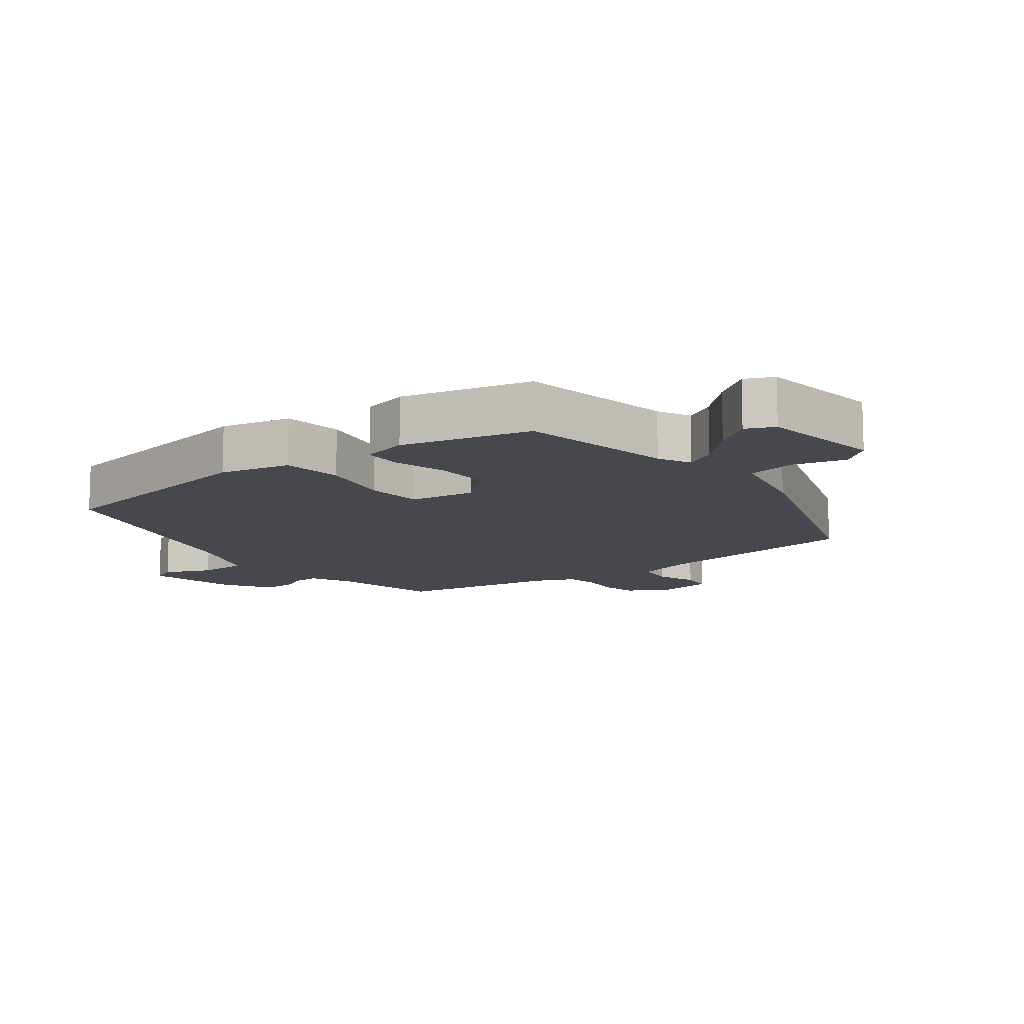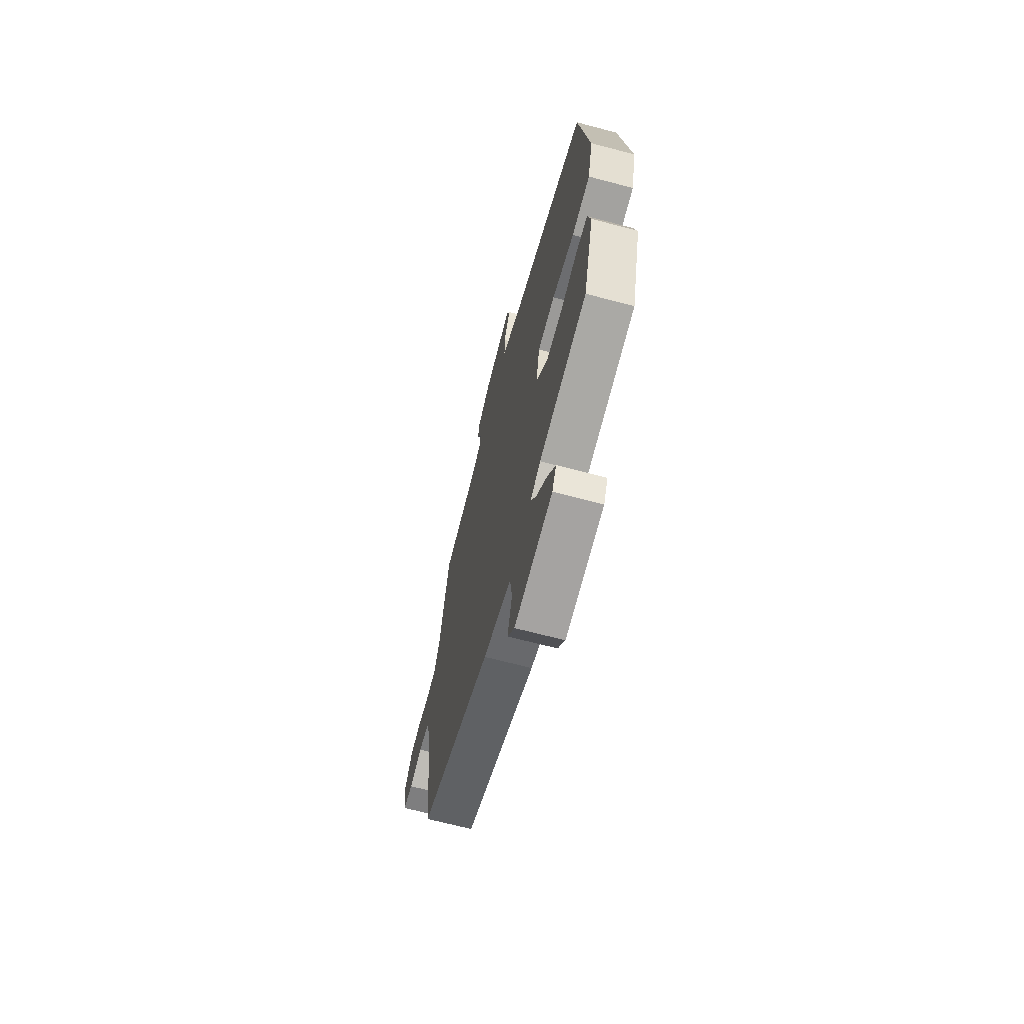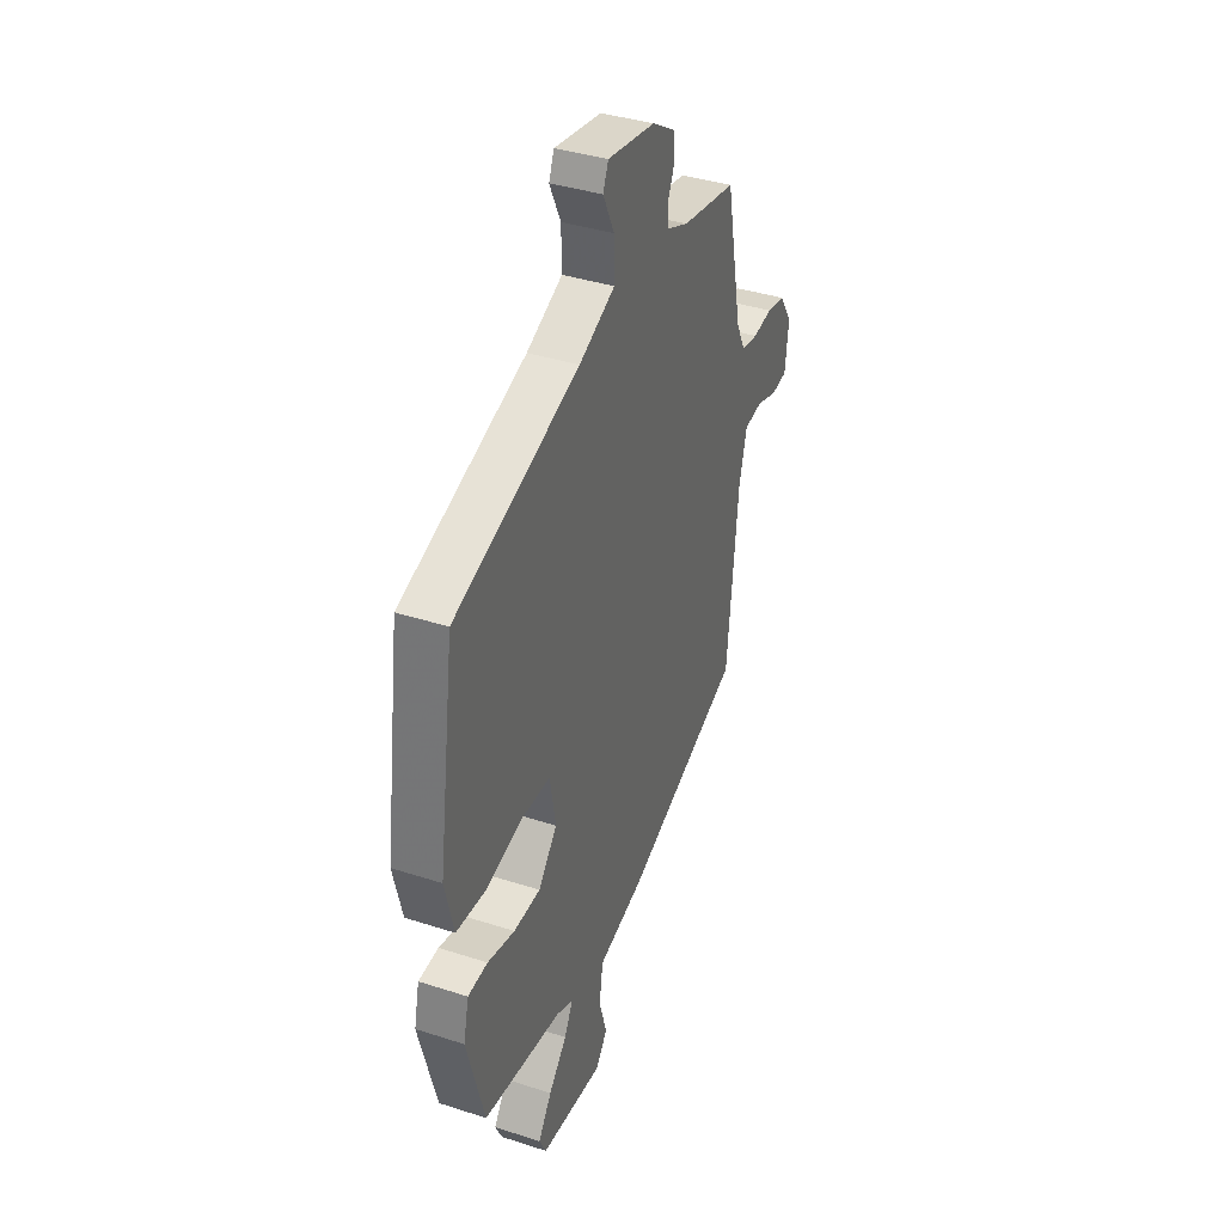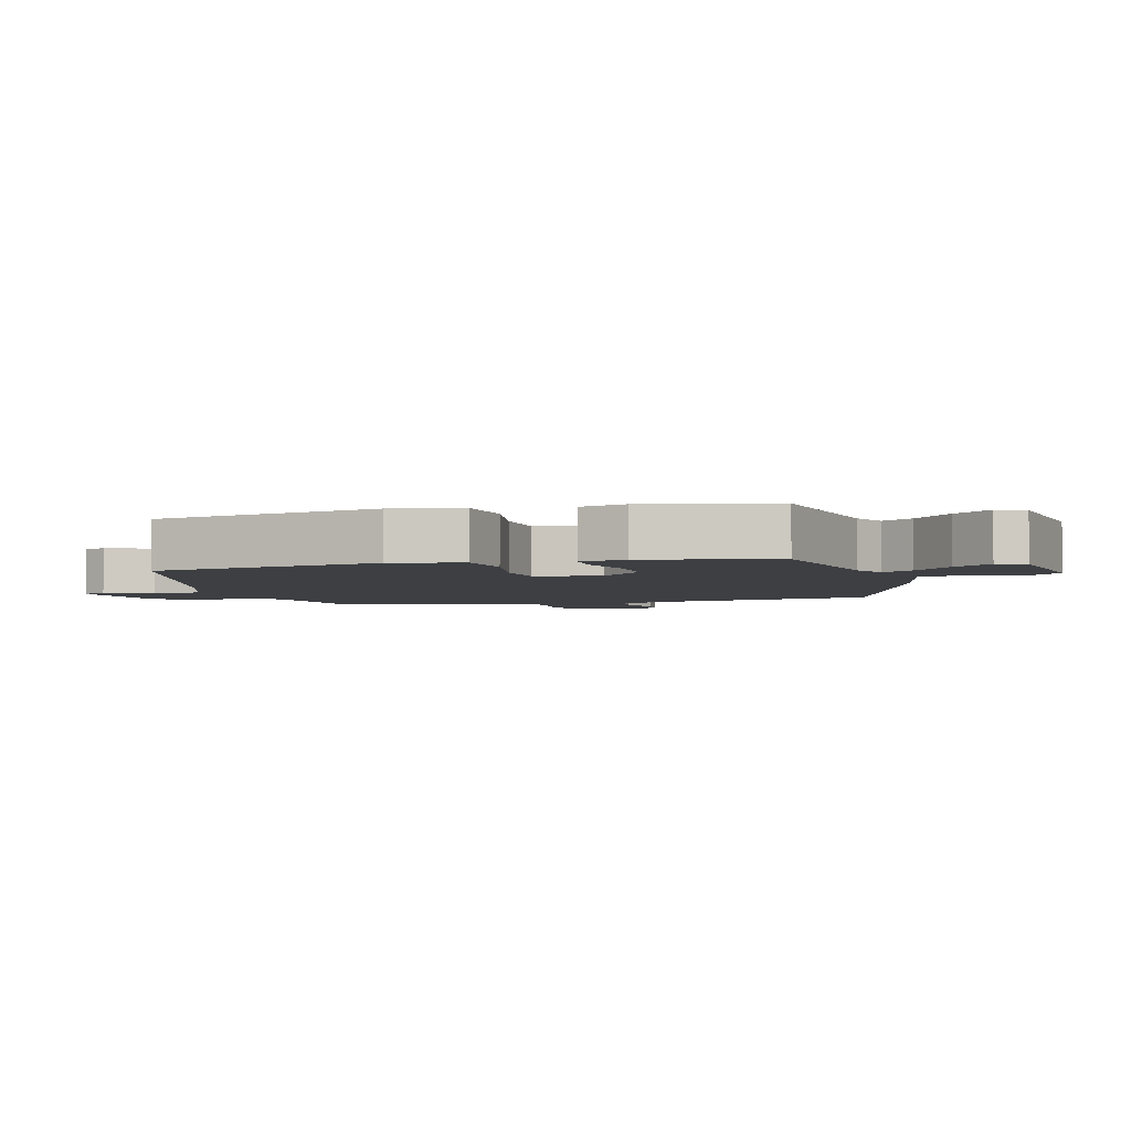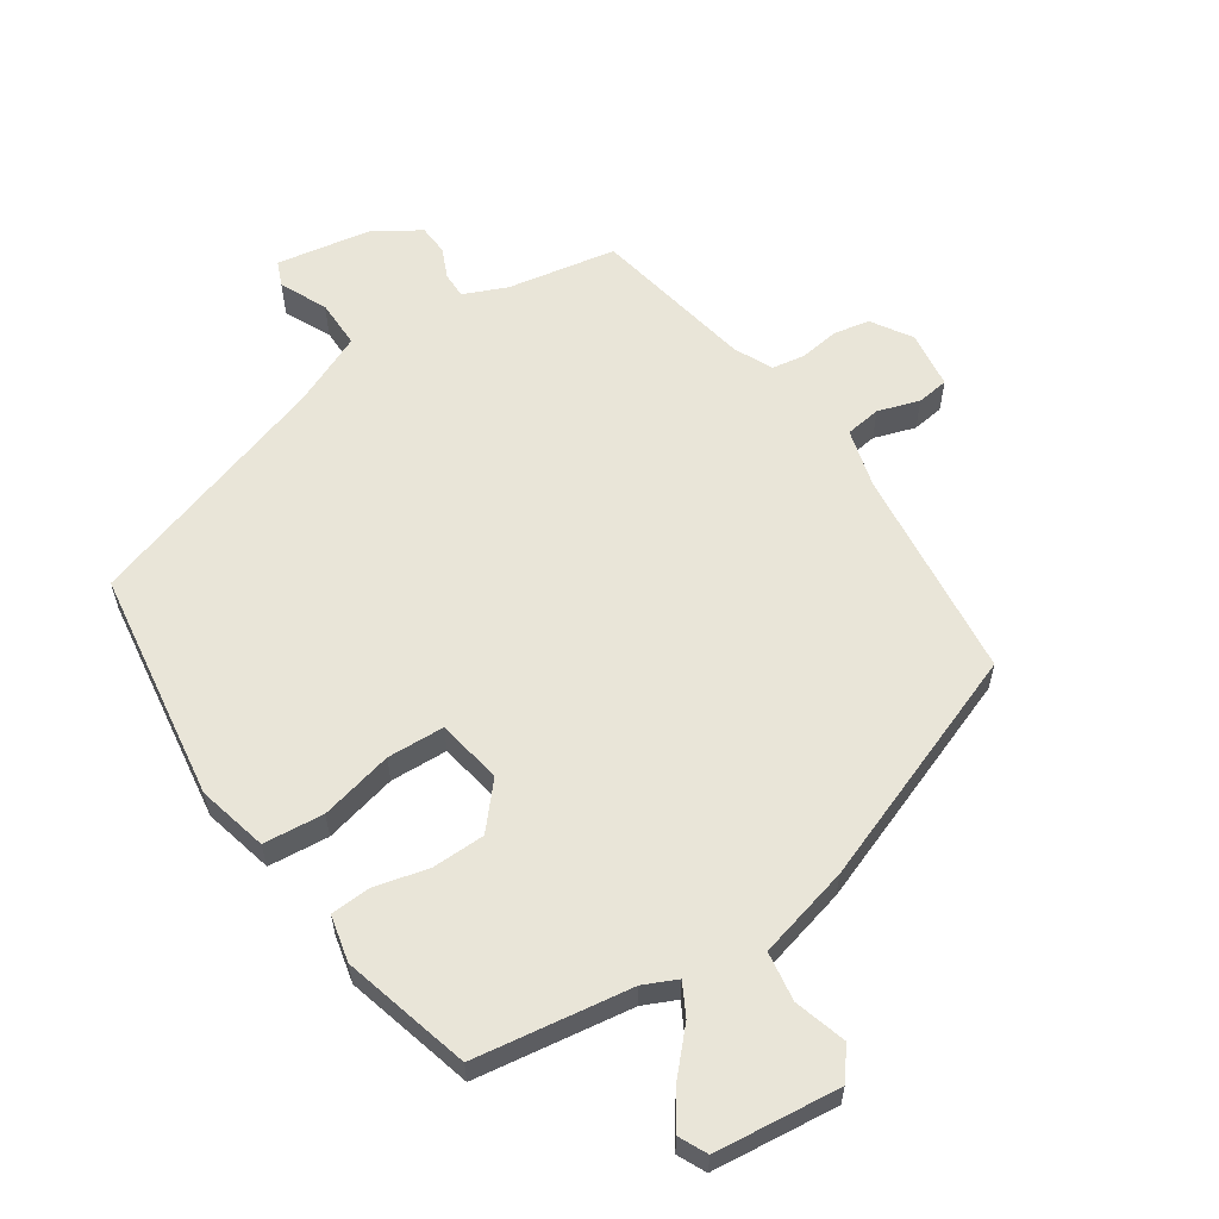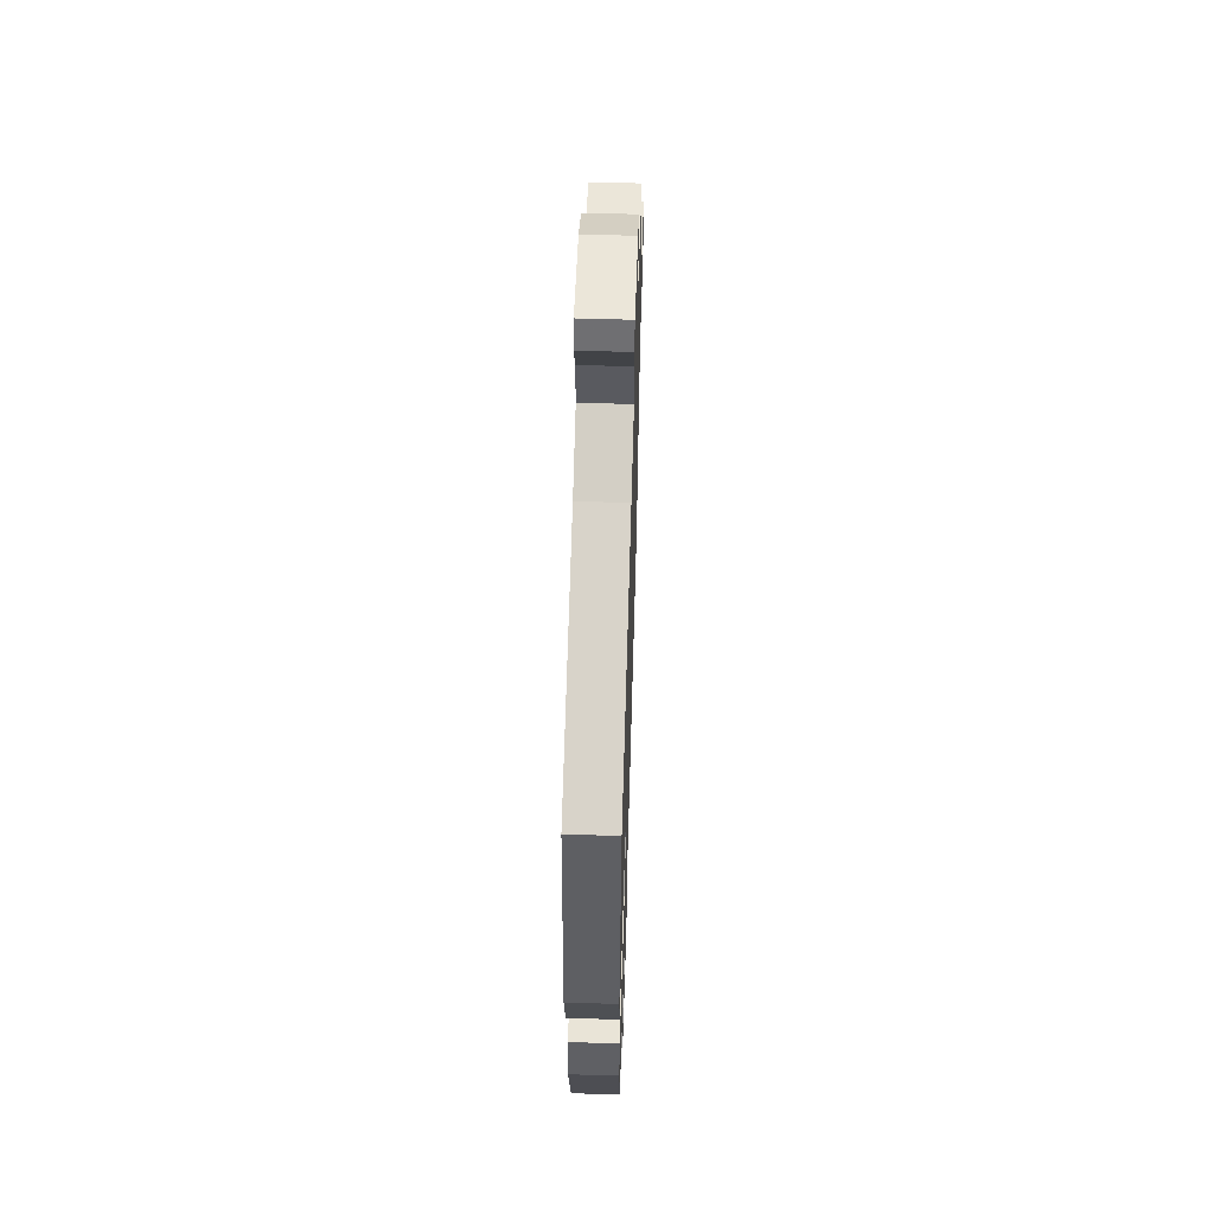
<metadata>
{"format":"obj","ext":"obj","renderer":"f3d","projection":"perspective","resolution":1024,"background":"white","views":[{"elev":-11.8,"azim":129.3,"up":"+Y"},{"elev":-67.5,"azim":75.2,"up":"+Z"},{"elev":38.0,"azim":112.4,"up":"+Z"},{"elev":-3.8,"azim":108.1,"up":"+Y"},{"elev":59.7,"azim":146.7,"up":"+Y"},{"elev":57.4,"azim":91.8,"up":"+Z"}]}
</metadata>
<code>
v 0.427 0.07 -0.489
v 0.185 0.07 -0.523
v 0.134 0.07 -0.546
v 0.16 0.07 -0.595
v 0.216 0.07 -0.656
v 0.257 0.07 -0.716
v 0.236 0.07 -0.759
v 0.043 0.07 -0.778
v 0.007 0.07 -0.731
v 0.031 0.07 -0.651
v 0.02 0.07 -0.575
v -0.123 0.07 -0.537
v -0.484 0.07 -0.398
v -0.518 0.07 -0.069
v -0.542 0.07 0.022
v -0.597 0.07 0.03
v -0.661 0.07 0.01
v -0.71 0.07 0.017
v -0.721 0.07 0.106
v -0.682 0.07 0.167
v -0.626 0.07 0.177
v -0.566 0.07 0.168
v -0.515 0.07 0.176
v -0.487 0.07 0.234
v -0.438 0.07 0.483
v -0.271 0.07 0.512
v -0.204 0.07 0.54
v -0.204 0.07 0.58
v -0.224 0.07 0.626
v -0.221 0.07 0.673
v -0.15 0.07 0.717
v -0.005 0.07 0.741
v 0.011 0.07 0.702
v -0.023 0.07 0.631
v -0.024 0.07 0.556
v 0.086 0.07 0.507
v 0.468 0.07 0.382
v 0.518 0.07 0.025
v 0.491 0.07 -0.083
v 0.398 0.07 -0.091
v 0.286 0.07 -0.064
v 0.198 0.07 -0.067
v 0.18 0.07 -0.167
v 0.238 0.07 -0.234
v 0.32 0.07 -0.236
v 0.404 0.07 -0.216
v 0.465 0.07 -0.22
v 0.481 0.07 -0.292
v 0.427 0 -0.489
v 0.185 0 -0.523
v 0.134 0 -0.546
v 0.16 0 -0.595
v 0.216 0 -0.656
v 0.257 0 -0.716
v 0.236 0 -0.759
v 0.043 0 -0.778
v 0.007 0 -0.731
v 0.031 0 -0.651
v 0.02 0 -0.575
v -0.123 0 -0.537
v -0.484 0 -0.398
v -0.518 0 -0.069
v -0.542 0 0.022
v -0.597 0 0.03
v -0.661 0 0.01
v -0.71 0 0.017
v -0.721 0 0.106
v -0.682 0 0.167
v -0.626 0 0.177
v -0.566 0 0.168
v -0.515 0 0.176
v -0.487 0 0.234
v -0.438 0 0.483
v -0.271 0 0.512
v -0.204 0 0.54
v -0.204 0 0.58
v -0.224 0 0.626
v -0.221 0 0.673
v -0.15 0 0.717
v -0.005 0 0.741
v 0.011 0 0.702
v -0.023 0 0.631
v -0.024 0 0.556
v 0.086 0 0.507
v 0.468 0 0.382
v 0.518 0 0.025
v 0.491 0 -0.083
v 0.398 0 -0.091
v 0.286 0 -0.064
v 0.198 0 -0.067
v 0.18 0 -0.167
v 0.238 0 -0.234
v 0.32 0 -0.236
v 0.404 0 -0.216
v 0.465 0 -0.22
v 0.481 0 -0.292
f 48 1 2
f 47 48 2
f 46 47 2
f 45 46 2
f 44 45 2 3
f 43 44 3
f 39 40 41
f 38 39 41
f 37 38 41
f 36 37 41
f 35 36 41 42
f 32 33 34
f 31 32 34
f 30 31 34
f 29 30 34
f 28 29 34
f 27 28 34 35
f 35 42 43
f 27 35 43
f 26 27 43
f 20 21 22
f 19 20 22
f 18 19 22
f 17 18 22
f 16 17 22
f 15 16 22 23
f 14 15 23 24
f 26 43 3
f 25 26 3
f 24 25 3
f 14 24 3
f 13 14 3
f 12 13 3
f 11 12 3
f 8 9 10
f 7 8 10
f 6 7 10
f 5 6 10
f 4 5 10
f 3 4 10 11
f 50 49 96
f 50 96 95
f 50 95 94
f 50 94 93
f 51 50 93 92
f 51 92 91
f 89 88 87
f 89 87 86
f 89 86 85
f 89 85 84
f 90 89 84 83
f 82 81 80
f 82 80 79
f 82 79 78
f 82 78 77
f 82 77 76
f 83 82 76 75
f 91 90 83
f 91 83 75
f 91 75 74
f 70 69 68
f 70 68 67
f 70 67 66
f 70 66 65
f 70 65 64
f 71 70 64 63
f 72 71 63 62
f 51 91 74
f 51 74 73
f 51 73 72
f 51 72 62
f 51 62 61
f 51 61 60
f 51 60 59
f 58 57 56
f 58 56 55
f 58 55 54
f 58 54 53
f 58 53 52
f 59 58 52 51
f 1 49 50 2
f 2 50 51 3
f 3 51 52 4
f 4 52 53 5
f 5 53 54 6
f 6 54 55 7
f 7 55 56 8
f 8 56 57 9
f 9 57 58 10
f 10 58 59 11
f 11 59 60 12
f 12 60 61 13
f 13 61 62 14
f 14 62 63 15
f 15 63 64 16
f 16 64 65 17
f 17 65 66 18
f 18 66 67 19
f 19 67 68 20
f 20 68 69 21
f 21 69 70 22
f 22 70 71 23
f 23 71 72 24
f 24 72 73 25
f 25 73 74 26
f 26 74 75 27
f 27 75 76 28
f 28 76 77 29
f 29 77 78 30
f 30 78 79 31
f 31 79 80 32
f 32 80 81 33
f 33 81 82 34
f 34 82 83 35
f 35 83 84 36
f 36 84 85 37
f 37 85 86 38
f 38 86 87 39
f 39 87 88 40
f 40 88 89 41
f 41 89 90 42
f 42 90 91 43
f 43 91 92 44
f 44 92 93 45
f 45 93 94 46
f 46 94 95 47
f 47 95 96 48
f 48 96 49 1

</code>
